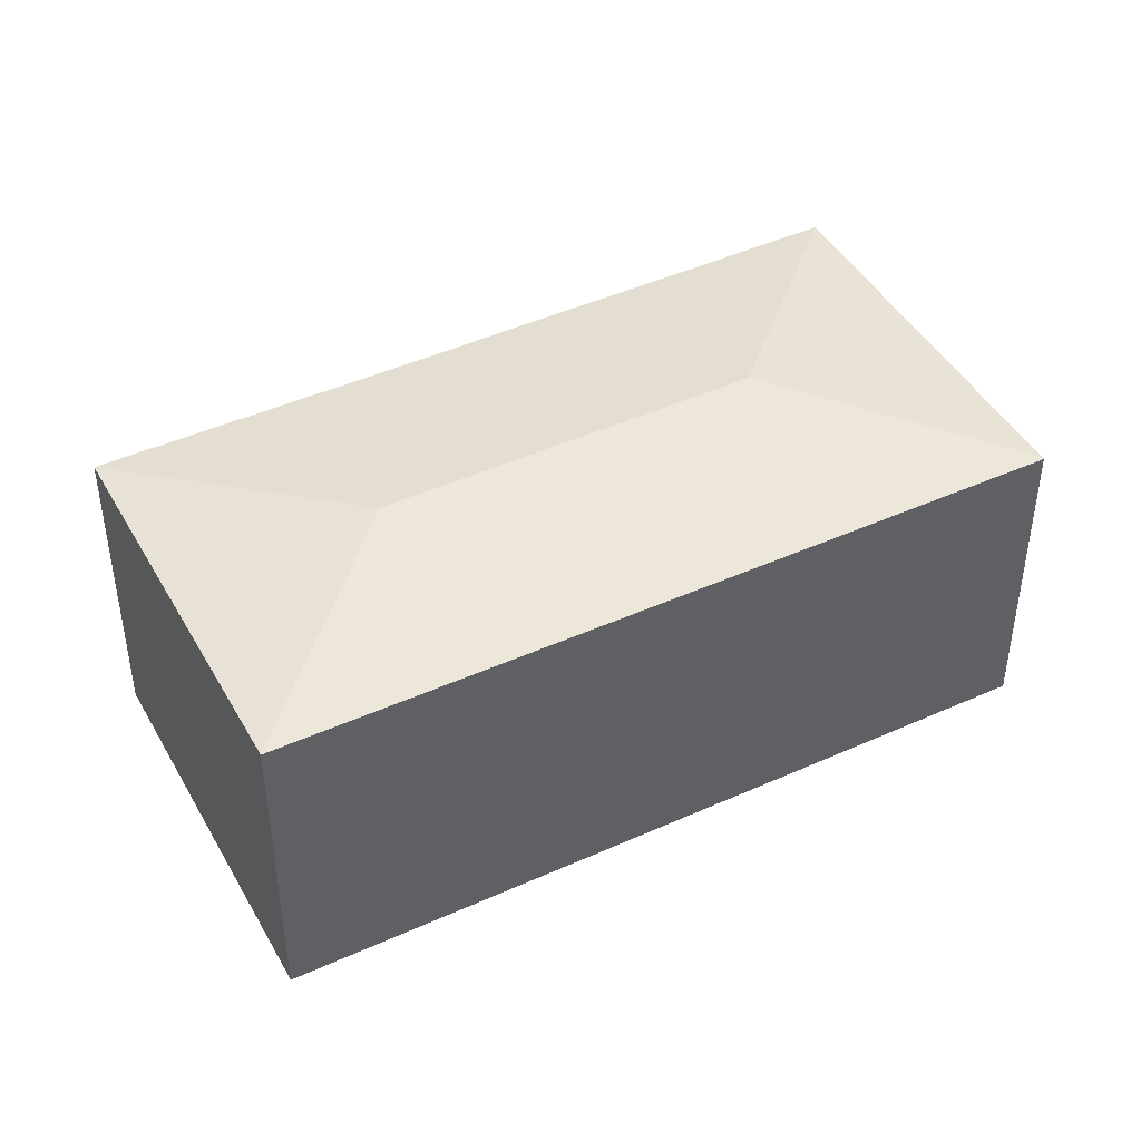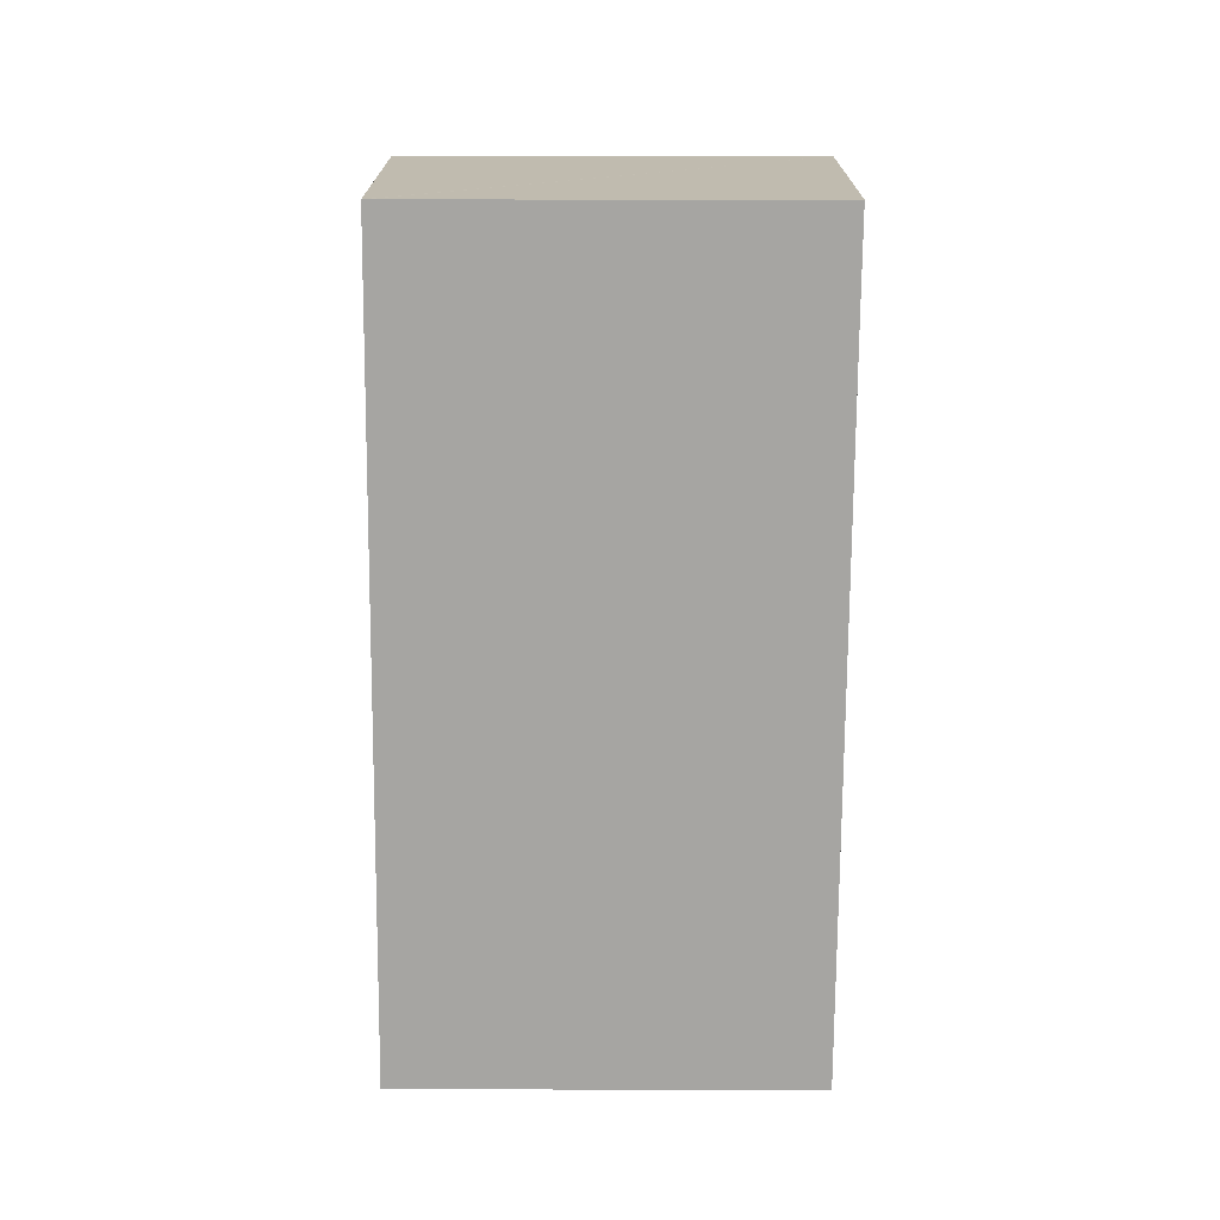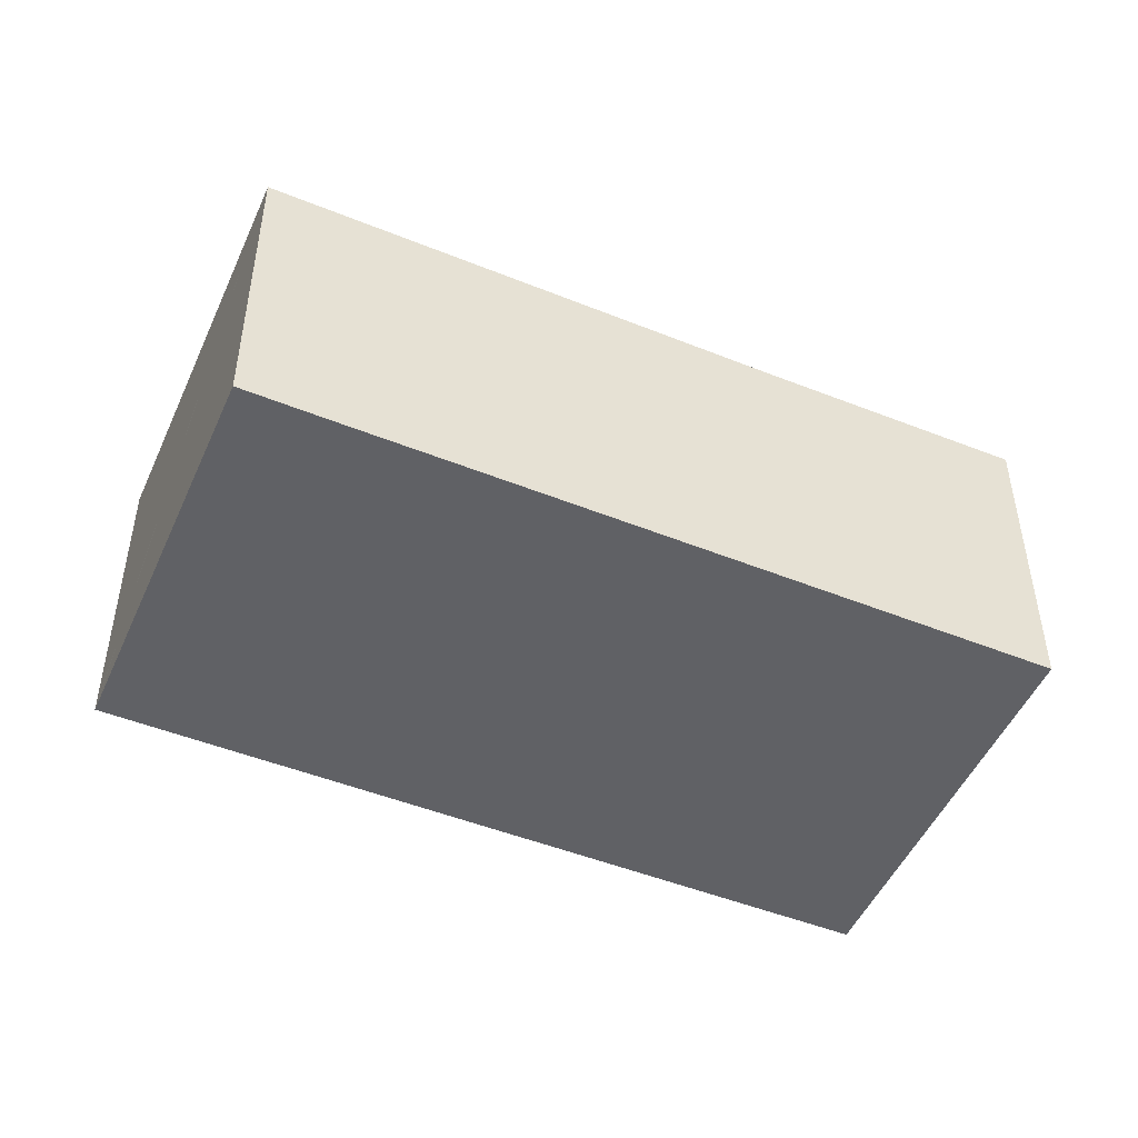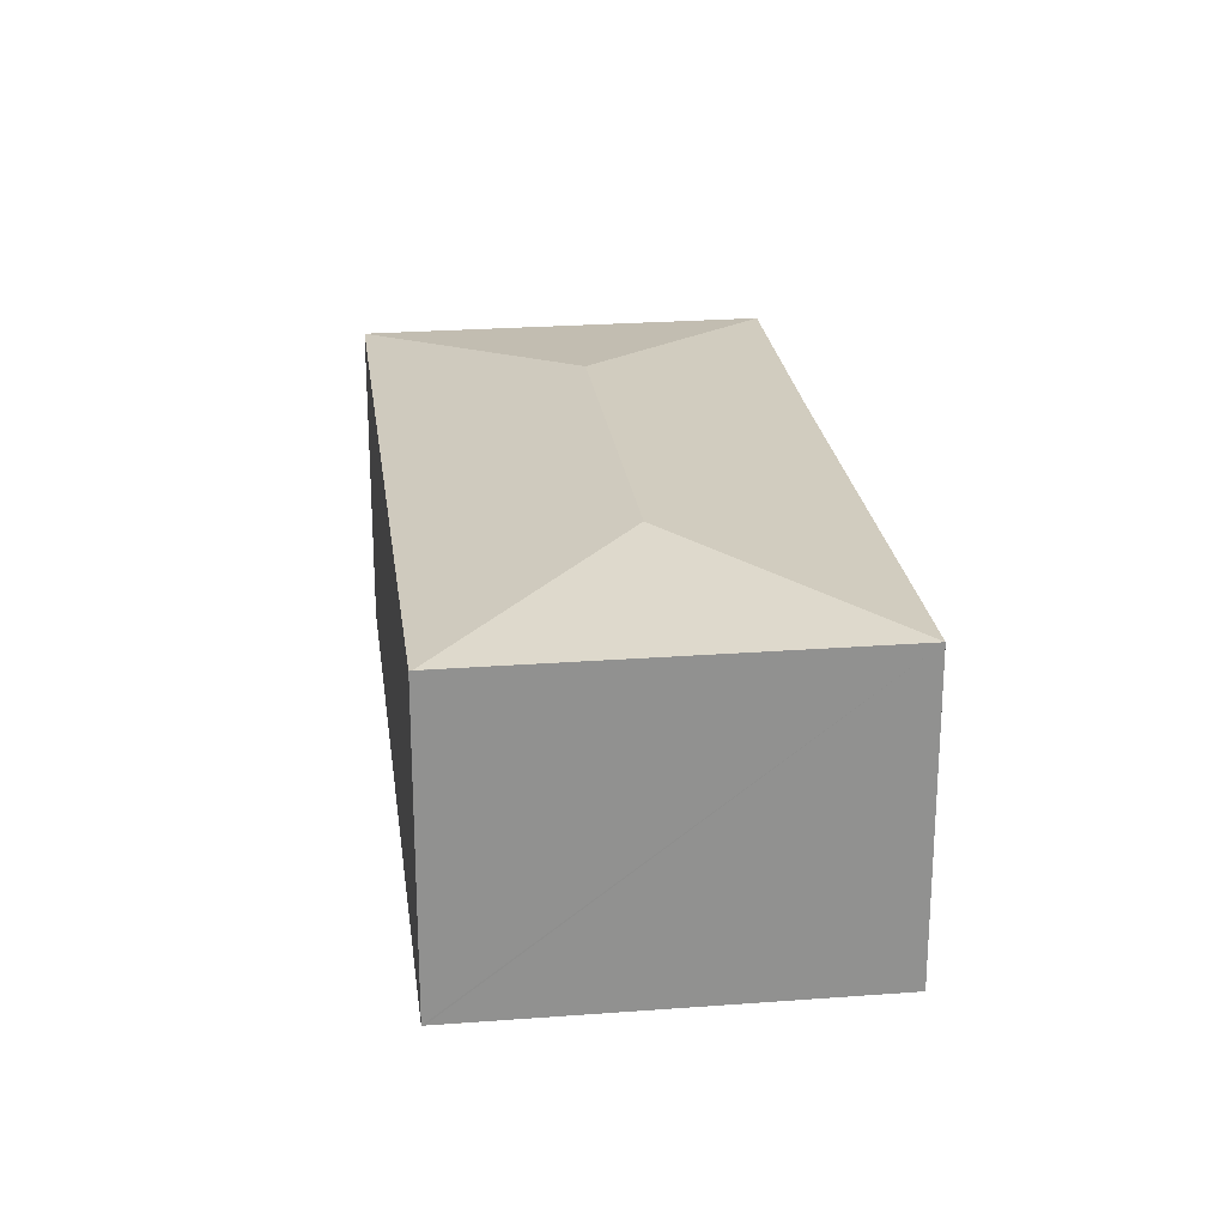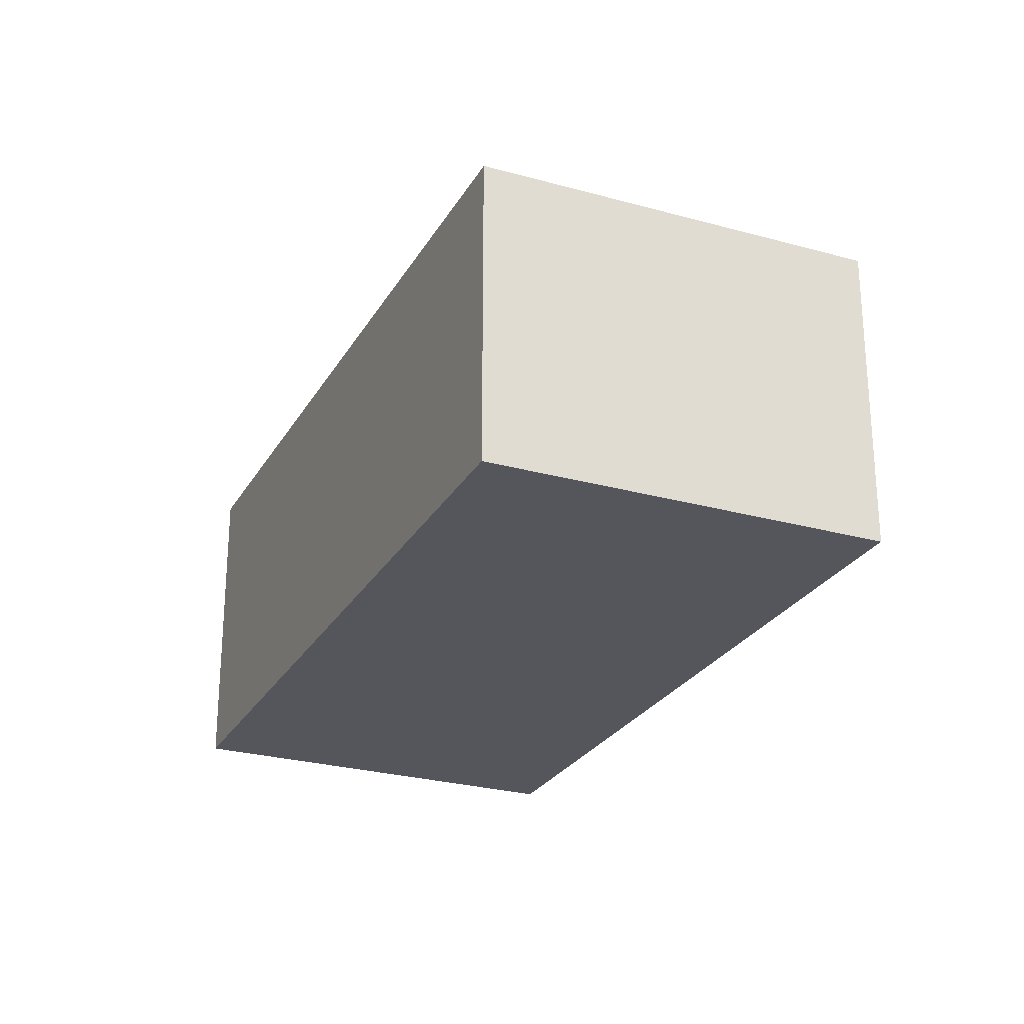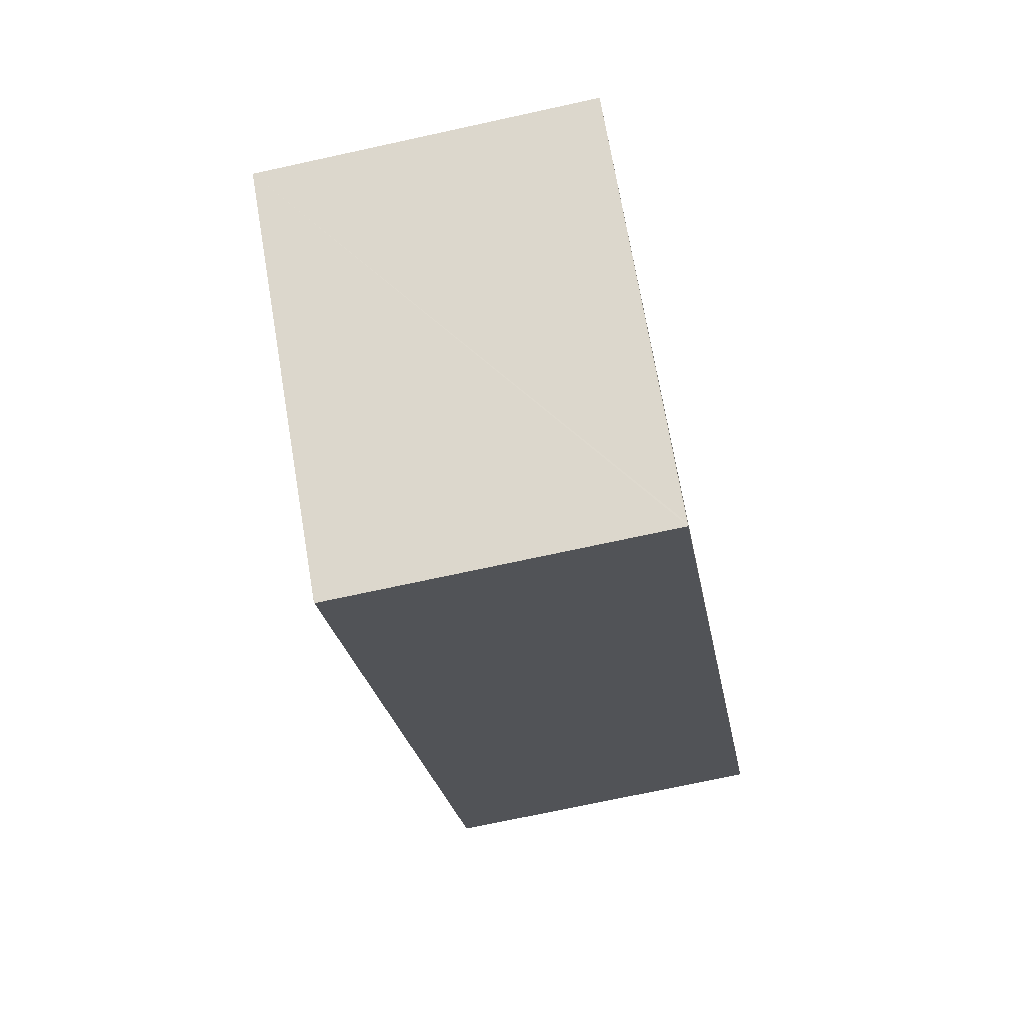
<metadata>
{"format":"obj","ext":"obj","renderer":"f3d","projection":"perspective","resolution":1024,"background":"white","views":[{"elev":44.4,"azim":103.2,"up":"+Y"},{"elev":-73.8,"azim":-139.3,"up":"+Y"},{"elev":-49.4,"azim":-72.7,"up":"+Y"},{"elev":24.5,"azim":-146.3,"up":"+Y"},{"elev":-26.3,"azim":-162.9,"up":"+Y"},{"elev":-70.7,"azim":-77.6,"up":"+Z"}]}
</metadata>
<code>
v  0.596 2.834 0.675
v  2.607 3.073 0.182
v  0 2.834 1.735e-16
v  0.795 2.834 0.9
v  3.152 2.836 3.568
v  4.928 3.073 2.825
v  4.751 2.834 5.412
v  7.516 2.836 3.013
v  2.787 2.834 -2.401
v  2.805 2.831 -2.417
v  2.622 2.834 -2.259
v  0 0 0
v  0.596 -4.133e-17 0.675
v  4.751 -3.314e-16 5.412
v  0.795 -5.511e-17 0.9
v  3.152 -2.185e-16 3.568
v  7.516 -1.845e-16 3.013
v  2.805 1.48e-16 -2.417
v  2.787 1.47e-16 -2.401
v  2.622 1.383e-16 -2.259
g defaultobject
f 1 2 3
f 2 1 4
f 2 4 5
f 2 5 6
f 6 5 7
f 6 7 8
f 9 8 10
f 8 9 2
f 8 2 6
f 11 2 9
f 2 11 3
f 12 1 3
f 1 12 4
f 4 12 5
f 5 12 7
f 7 12 13
f 7 13 14
f 14 13 15
f 14 15 16
f 7 17 8
f 17 7 14
f 17 10 8
f 10 17 18
f 10 11 9
f 11 10 18
f 11 18 3
f 3 18 19
f 3 19 12
f 12 19 20
f 12 19 13
f 19 12 20
f 14 18 17
f 18 14 16
f 18 16 15
f 18 15 13
f 18 13 19

</code>
